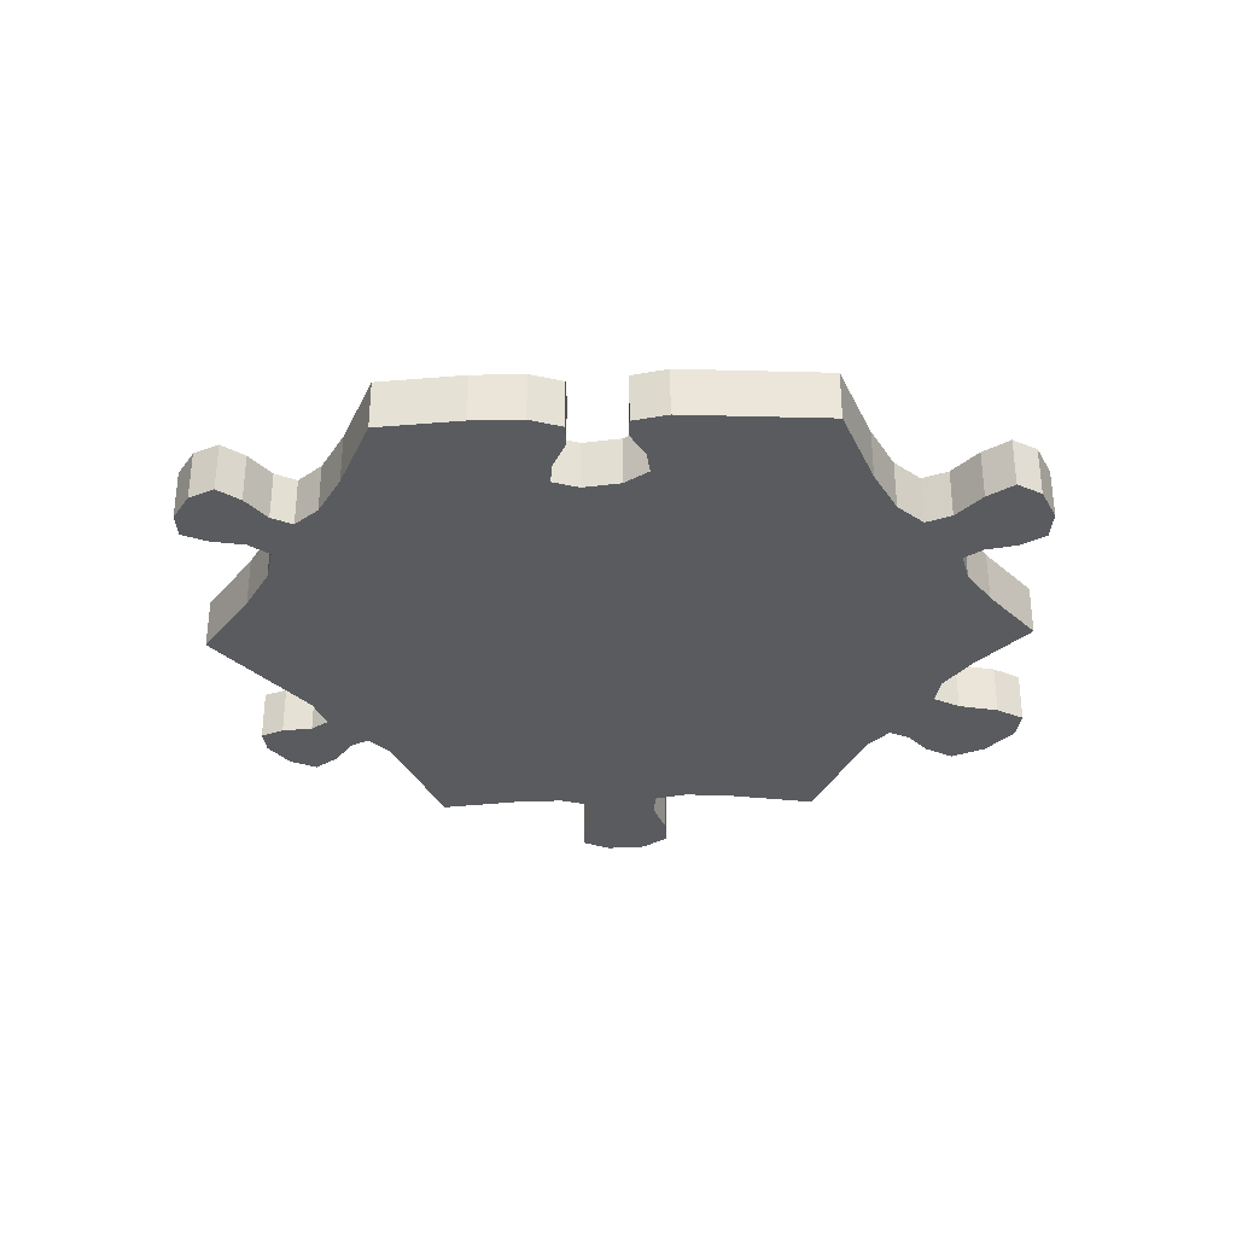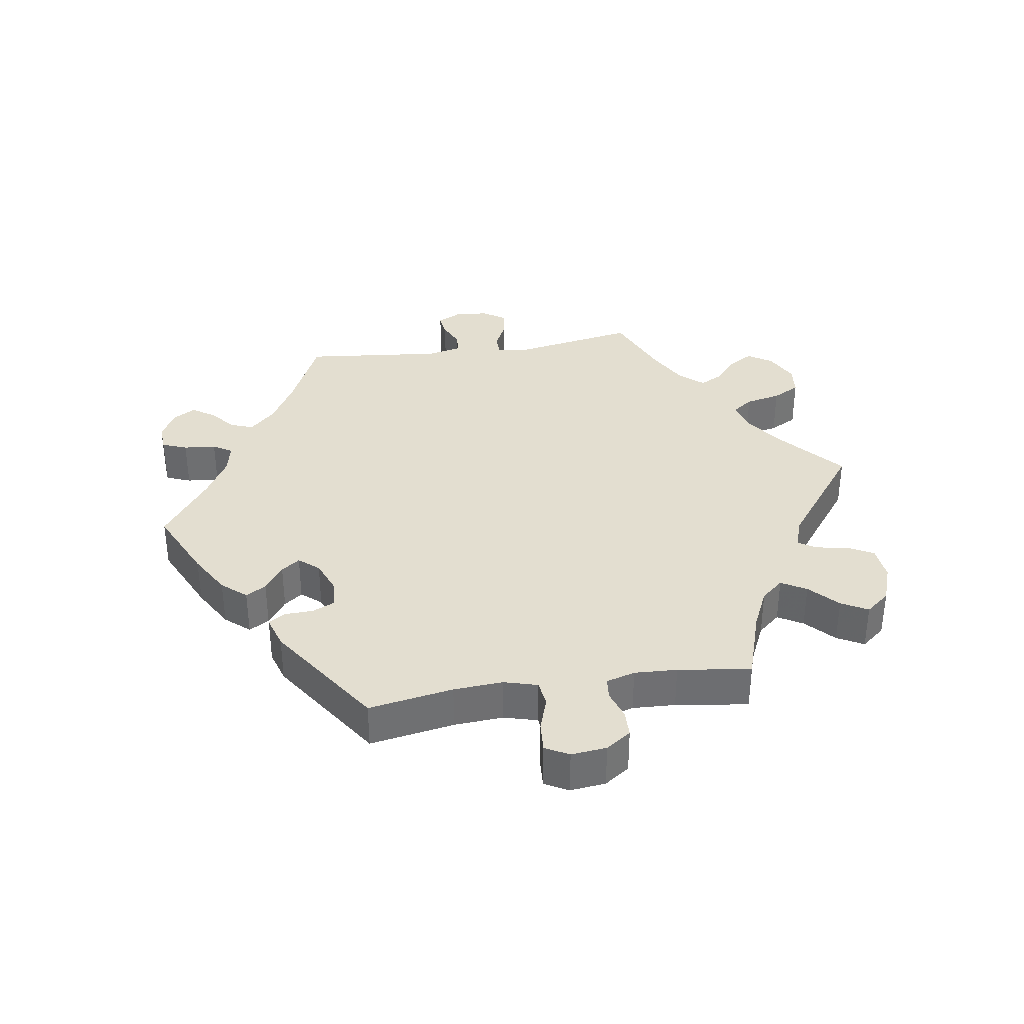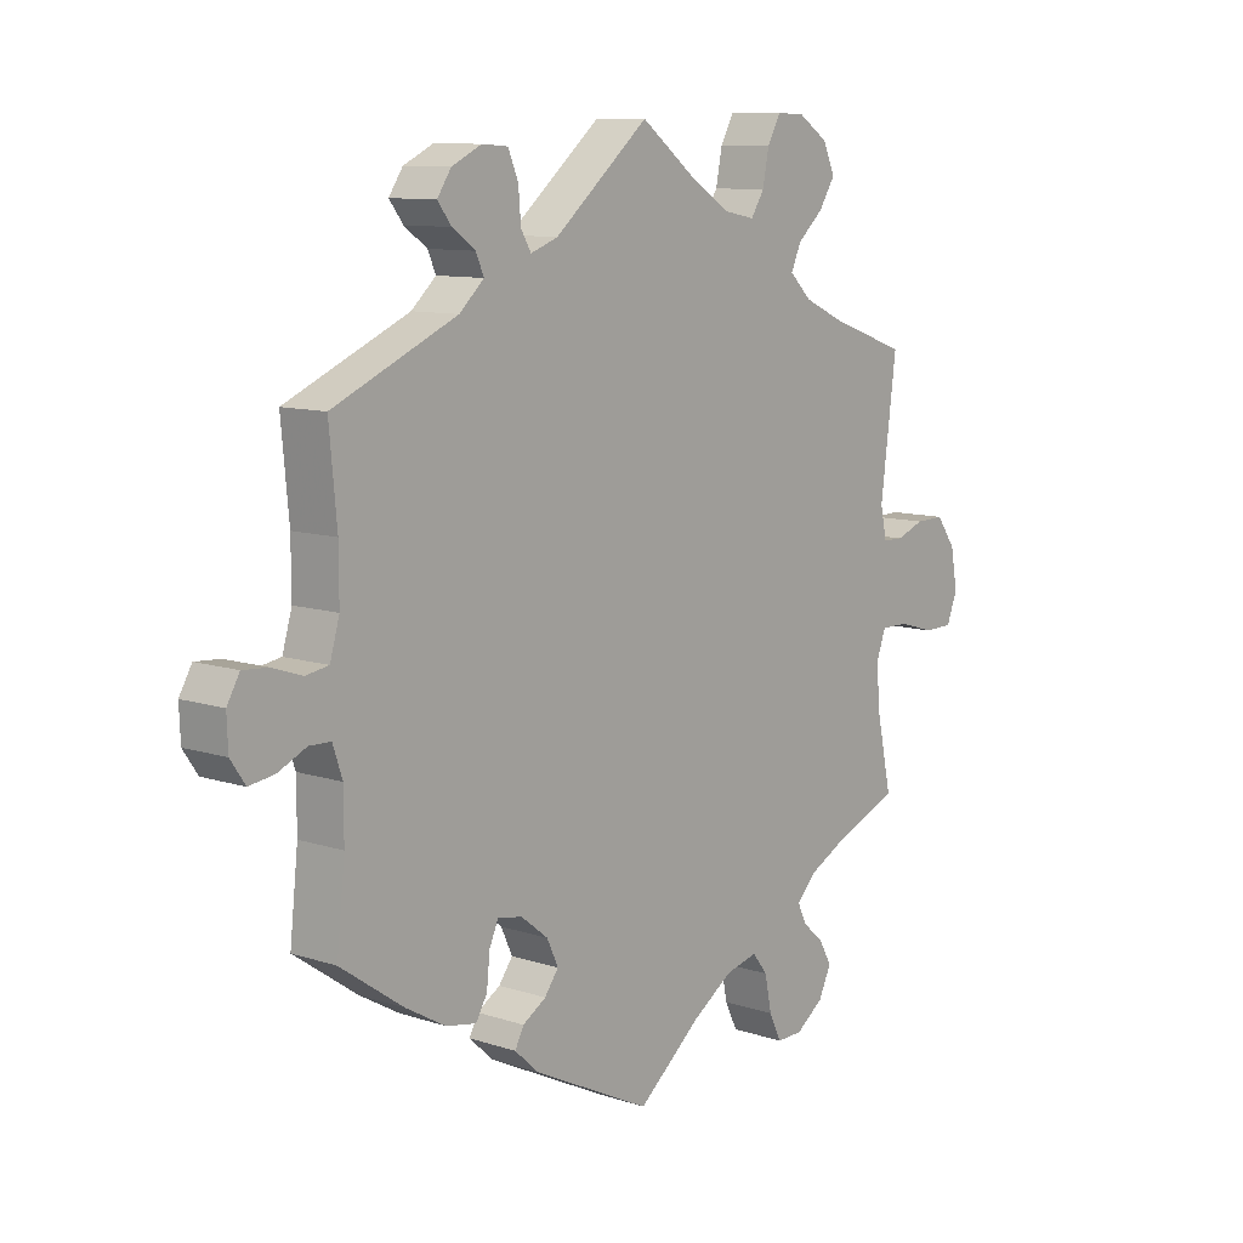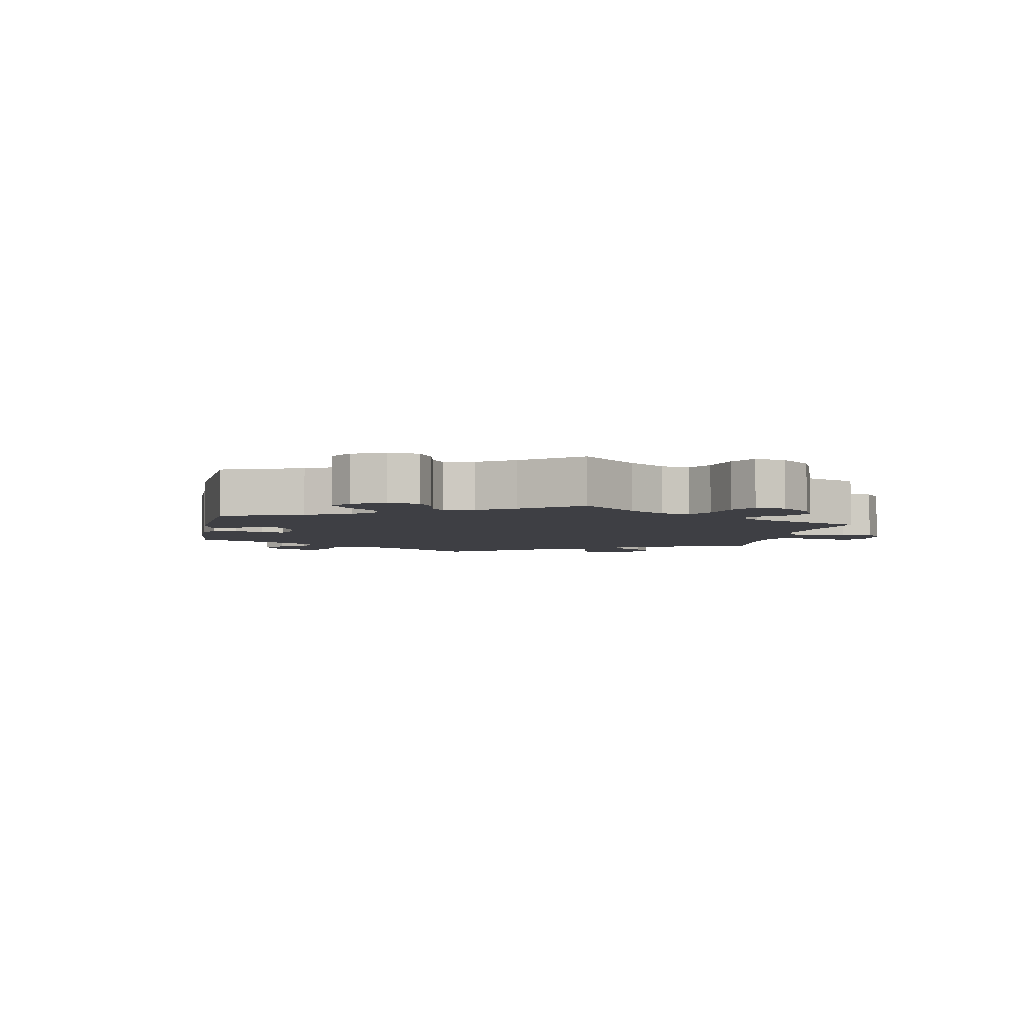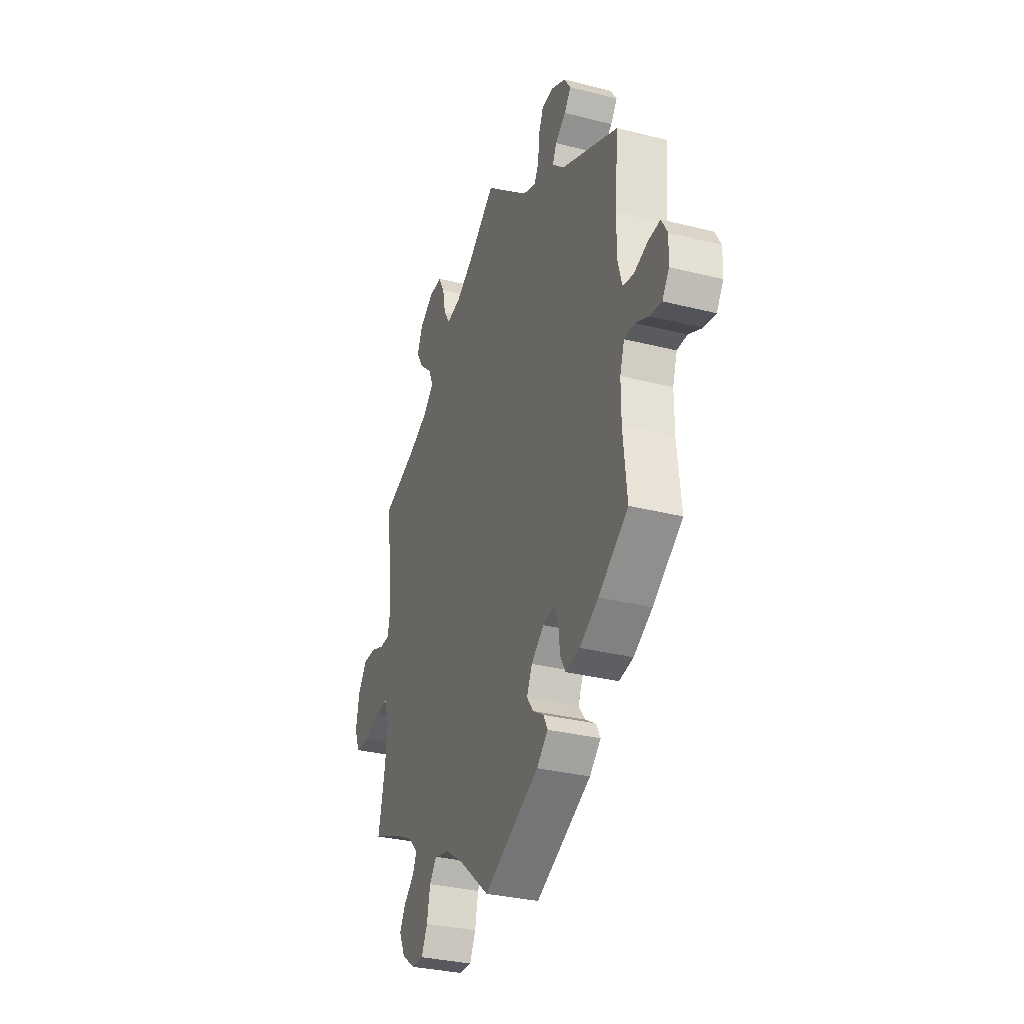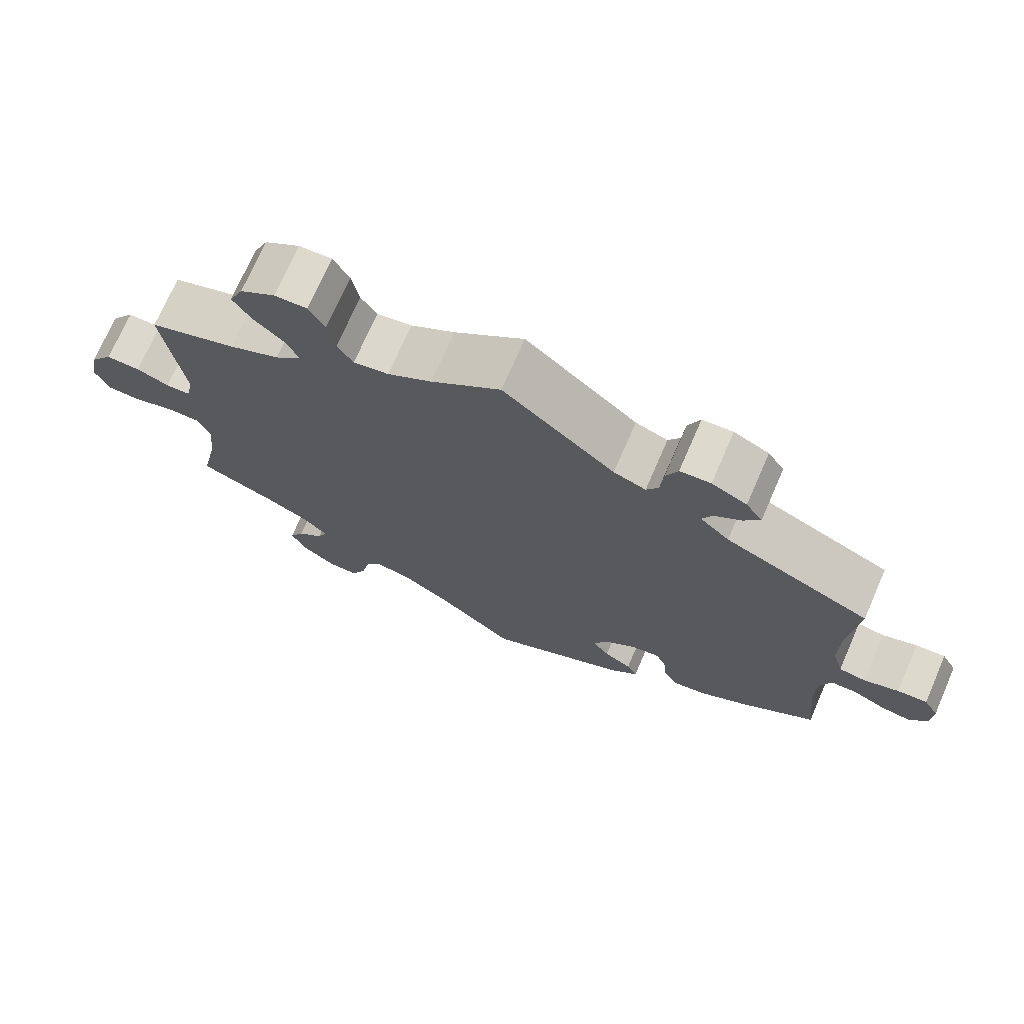
<metadata>
{"format":"obj","ext":"obj","renderer":"f3d","projection":"perspective","resolution":1024,"background":"white","views":[{"elev":-32.1,"azim":151.8,"up":"+Y"},{"elev":35.7,"azim":-158.8,"up":"+Y"},{"elev":10.1,"azim":129.9,"up":"+Z"},{"elev":-4.4,"azim":-130.9,"up":"+Y"},{"elev":-31.7,"azim":70.3,"up":"+Z"},{"elev":72.3,"azim":23.6,"up":"+Z"}]}
</metadata>
<code>
v 0.401 0.07 -0.358
v 0.338 0.07 -0.394
v 0.29 0.07 -0.403
v 0.272 0.07 -0.372
v 0.267 0.07 -0.323
v 0.253 0.07 -0.291
v 0.214 0.07 -0.298
v 0.171 0.07 -0.332
v 0.153 0.07 -0.371
v 0.175 0.07 -0.401
v 0.212 0.07 -0.424
v 0.226 0.07 -0.451
v 0.188 0.07 -0.486
v 0 0.07 -0.578
v -0.101 0.07 -0.494
v -0.164 0.07 -0.452
v -0.215 0.07 -0.439
v -0.239 0.07 -0.47
v -0.25 0.07 -0.524
v -0.27 0.07 -0.565
v -0.311 0.07 -0.564
v -0.355 0.07 -0.532
v -0.375 0.07 -0.49
v -0.355 0.07 -0.454
v -0.321 0.07 -0.424
v -0.307 0.07 -0.394
v -0.339 0.07 -0.361
v -0.397 0.07 -0.331
v -0.501 0.07 -0.289
v -0.477 0.07 -0.177
v -0.471 0.07 -0.11
v -0.486 0.07 -0.068
v -0.53 0.07 -0.068
v -0.587 0.07 -0.085
v -0.633 0.07 -0.084
v -0.65 0.07 -0.04
v -0.639 0.07 0.02
v -0.608 0.07 0.063
v -0.562 0.07 0.062
v -0.518 0.07 0.045
v -0.485 0.07 0.046
v -0.475 0.07 0.093
v -0.5 0.07 0.289
v -0.382 0.07 0.33
v -0.314 0.07 0.361
v -0.279 0.07 0.395
v -0.295 0.07 0.431
v -0.336 0.07 0.468
v -0.361 0.07 0.508
v -0.342 0.07 0.551
v -0.295 0.07 0.582
v -0.251 0.07 0.584
v -0.23 0.07 0.546
v -0.22 0.07 0.495
v -0.199 0.07 0.462
v -0.152 0.07 0.471
v -0.093 0.07 0.507
v 0 0.07 0.578
v 0.149 0.07 0.452
v 0.192 0.07 0.436
v 0.208 0.07 0.463
v 0.212 0.07 0.512
v 0.228 0.07 0.55
v 0.269 0.07 0.553
v 0.316 0.07 0.53
v 0.338 0.07 0.497
v 0.316 0.07 0.468
v 0.28 0.07 0.442
v 0.267 0.07 0.413
v 0.306 0.07 0.377
v 0.501 0.07 0.29
v 0.489 0.07 0.161
v 0.489 0.07 0.083
v 0.504 0.07 0.031
v 0.54 0.07 0.025
v 0.587 0.07 0.041
v 0.627 0.07 0.044
v 0.647 0.07 0.009
v 0.645 0.07 -0.041
v 0.622 0.07 -0.075
v 0.582 0.07 -0.069
v 0.537 0.07 -0.048
v 0.503 0.07 -0.049
v 0.488 0.07 -0.094
v 0.488 0.07 -0.167
v 0.501 0.07 -0.288
v 0.401 0 -0.358
v 0.338 0 -0.394
v 0.29 0 -0.403
v 0.272 0 -0.372
v 0.267 0 -0.323
v 0.253 0 -0.291
v 0.214 0 -0.298
v 0.171 0 -0.332
v 0.153 0 -0.371
v 0.175 0 -0.401
v 0.212 0 -0.424
v 0.226 0 -0.451
v 0.188 0 -0.486
v 0 0 -0.578
v -0.101 0 -0.494
v -0.164 0 -0.452
v -0.215 0 -0.439
v -0.239 0 -0.47
v -0.25 0 -0.524
v -0.27 0 -0.565
v -0.311 0 -0.564
v -0.355 0 -0.532
v -0.375 0 -0.49
v -0.355 0 -0.454
v -0.321 0 -0.424
v -0.307 0 -0.394
v -0.339 0 -0.361
v -0.397 0 -0.331
v -0.501 0 -0.289
v -0.477 0 -0.177
v -0.471 0 -0.11
v -0.486 0 -0.068
v -0.53 0 -0.068
v -0.587 0 -0.085
v -0.633 0 -0.084
v -0.65 0 -0.04
v -0.639 0 0.02
v -0.608 0 0.063
v -0.562 0 0.062
v -0.518 0 0.045
v -0.485 0 0.046
v -0.475 0 0.093
v -0.5 0 0.289
v -0.382 0 0.33
v -0.314 0 0.361
v -0.279 0 0.395
v -0.295 0 0.431
v -0.336 0 0.468
v -0.361 0 0.508
v -0.342 0 0.551
v -0.295 0 0.582
v -0.251 0 0.584
v -0.23 0 0.546
v -0.22 0 0.495
v -0.199 0 0.462
v -0.152 0 0.471
v -0.093 0 0.507
v 0 0 0.578
v 0.149 0 0.452
v 0.192 0 0.436
v 0.208 0 0.463
v 0.212 0 0.512
v 0.228 0 0.55
v 0.269 0 0.553
v 0.316 0 0.53
v 0.338 0 0.497
v 0.316 0 0.468
v 0.28 0 0.442
v 0.267 0 0.413
v 0.306 0 0.377
v 0.501 0 0.29
v 0.489 0 0.161
v 0.489 0 0.083
v 0.504 0 0.031
v 0.54 0 0.025
v 0.587 0 0.041
v 0.627 0 0.044
v 0.647 0 0.009
v 0.645 0 -0.041
v 0.622 0 -0.075
v 0.582 0 -0.069
v 0.537 0 -0.048
v 0.503 0 -0.049
v 0.488 0 -0.094
v 0.488 0 -0.167
v 0.501 0 -0.288
f 85 86 1 2
f 84 85 2 3
f 83 84 3 4
f 79 80 81 82
f 79 82 83
f 78 79 83
f 75 76 77 78
f 75 78 83
f 74 75 83 4
f 70 71 72
f 69 70 72 73
f 65 66 67 68
f 65 68 69
f 64 65 69
f 61 62 63 64
f 60 61 64 69
f 57 58 59
f 56 57 59 60
f 55 56 60 69
f 51 52 53 54
f 51 54 55
f 50 51 55
f 47 48 49 50
f 46 47 50 55
f 45 46 55 69
f 42 43 44
f 41 42 44 45
f 37 38 39 40
f 37 40 41
f 36 37 41
f 33 34 35 36
f 32 33 36 41
f 31 32 41 45
f 28 29 30
f 27 28 30 31
f 26 27 31 45
f 22 23 24 25
f 22 25 26
f 21 22 26
f 18 19 20 21
f 18 21 26
f 17 18 26 45
f 12 13 14 15
f 10 11 12 15
f 9 10 15 16
f 8 9 16 17
f 73 74 4 5
f 69 73 5 6
f 45 69 6 7
f 7 8 17 45
f 88 87 172 171
f 89 88 171 170
f 90 89 170 169
f 168 167 166 165
f 169 168 165
f 169 165 164
f 164 163 162 161
f 169 164 161
f 90 169 161 160
f 158 157 156
f 159 158 156 155
f 154 153 152 151
f 155 154 151
f 155 151 150
f 150 149 148 147
f 155 150 147 146
f 145 144 143
f 146 145 143 142
f 155 146 142 141
f 140 139 138 137
f 141 140 137
f 141 137 136
f 136 135 134 133
f 141 136 133 132
f 155 141 132 131
f 130 129 128
f 131 130 128 127
f 126 125 124 123
f 127 126 123
f 127 123 122
f 122 121 120 119
f 127 122 119 118
f 131 127 118 117
f 116 115 114
f 117 116 114 113
f 131 117 113 112
f 111 110 109 108
f 112 111 108
f 112 108 107
f 107 106 105 104
f 112 107 104
f 131 112 104 103
f 101 100 99 98
f 101 98 97 96
f 102 101 96 95
f 103 102 95 94
f 91 90 160 159
f 92 91 159 155
f 93 92 155 131
f 131 103 94 93
f 1 87 88 2
f 2 88 89 3
f 3 89 90 4
f 4 90 91 5
f 5 91 92 6
f 6 92 93 7
f 7 93 94 8
f 8 94 95 9
f 9 95 96 10
f 10 96 97 11
f 11 97 98 12
f 12 98 99 13
f 13 99 100 14
f 14 100 101 15
f 15 101 102 16
f 16 102 103 17
f 17 103 104 18
f 18 104 105 19
f 19 105 106 20
f 20 106 107 21
f 21 107 108 22
f 22 108 109 23
f 23 109 110 24
f 24 110 111 25
f 25 111 112 26
f 26 112 113 27
f 27 113 114 28
f 28 114 115 29
f 29 115 116 30
f 30 116 117 31
f 31 117 118 32
f 32 118 119 33
f 33 119 120 34
f 34 120 121 35
f 35 121 122 36
f 36 122 123 37
f 37 123 124 38
f 38 124 125 39
f 39 125 126 40
f 40 126 127 41
f 41 127 128 42
f 42 128 129 43
f 43 129 130 44
f 44 130 131 45
f 45 131 132 46
f 46 132 133 47
f 47 133 134 48
f 48 134 135 49
f 49 135 136 50
f 50 136 137 51
f 51 137 138 52
f 52 138 139 53
f 53 139 140 54
f 54 140 141 55
f 55 141 142 56
f 56 142 143 57
f 57 143 144 58
f 58 144 145 59
f 59 145 146 60
f 60 146 147 61
f 61 147 148 62
f 62 148 149 63
f 63 149 150 64
f 64 150 151 65
f 65 151 152 66
f 66 152 153 67
f 67 153 154 68
f 68 154 155 69
f 69 155 156 70
f 70 156 157 71
f 71 157 158 72
f 72 158 159 73
f 73 159 160 74
f 74 160 161 75
f 75 161 162 76
f 76 162 163 77
f 77 163 164 78
f 78 164 165 79
f 79 165 166 80
f 80 166 167 81
f 81 167 168 82
f 82 168 169 83
f 83 169 170 84
f 84 170 171 85
f 85 171 172 86
f 86 172 87 1

</code>
